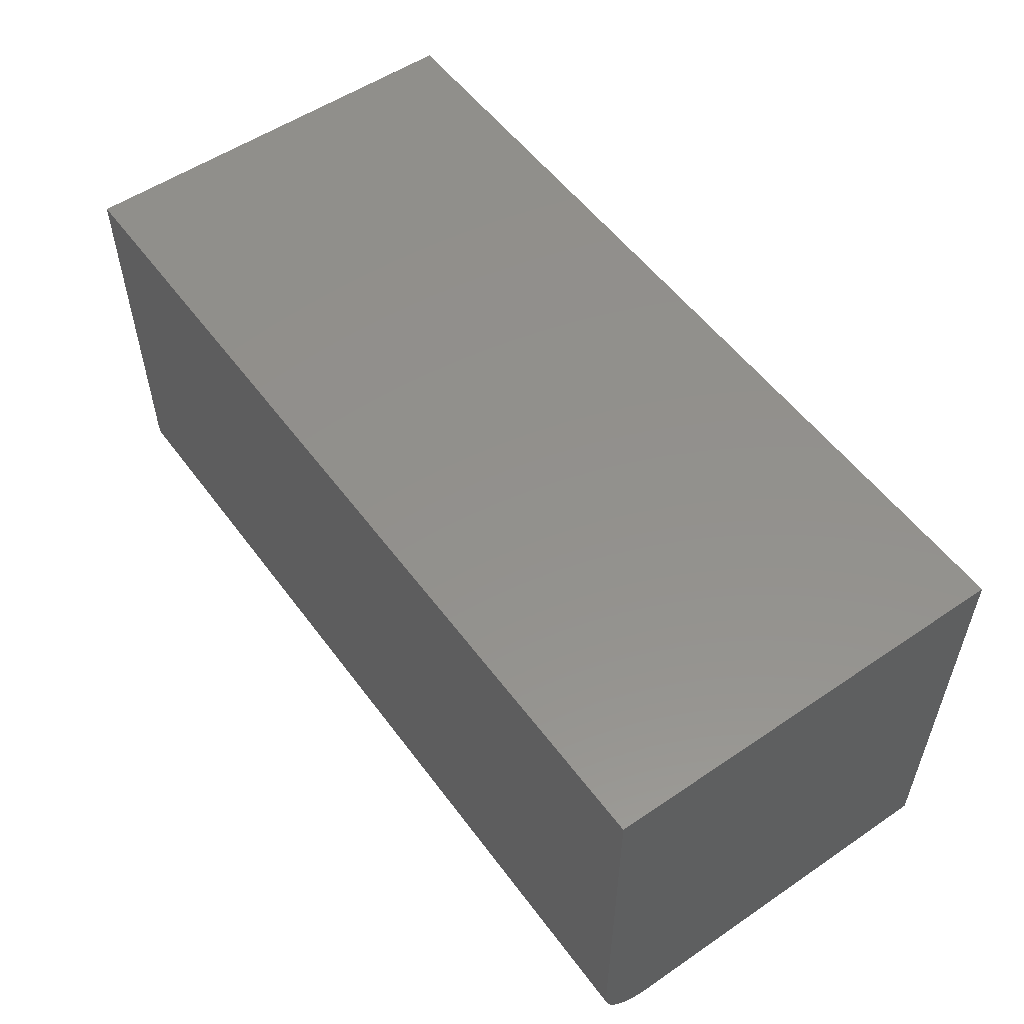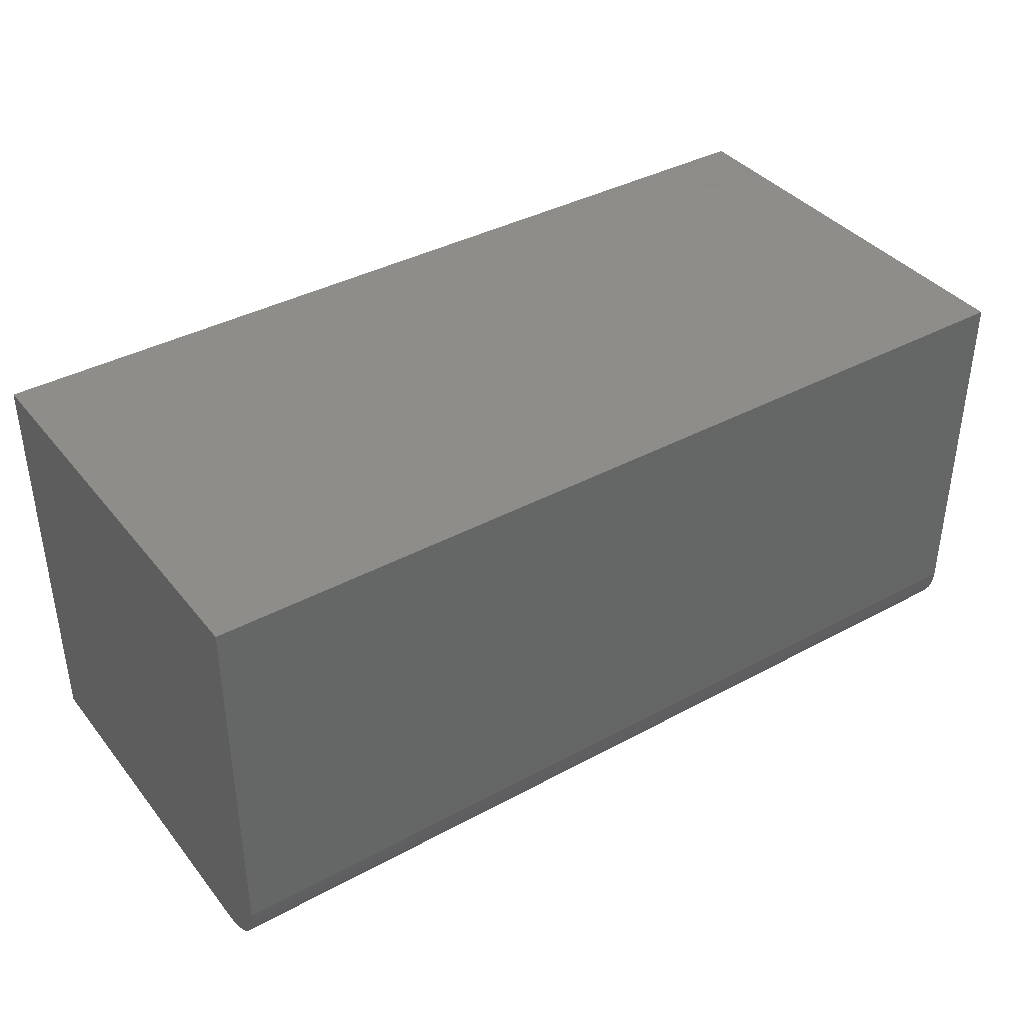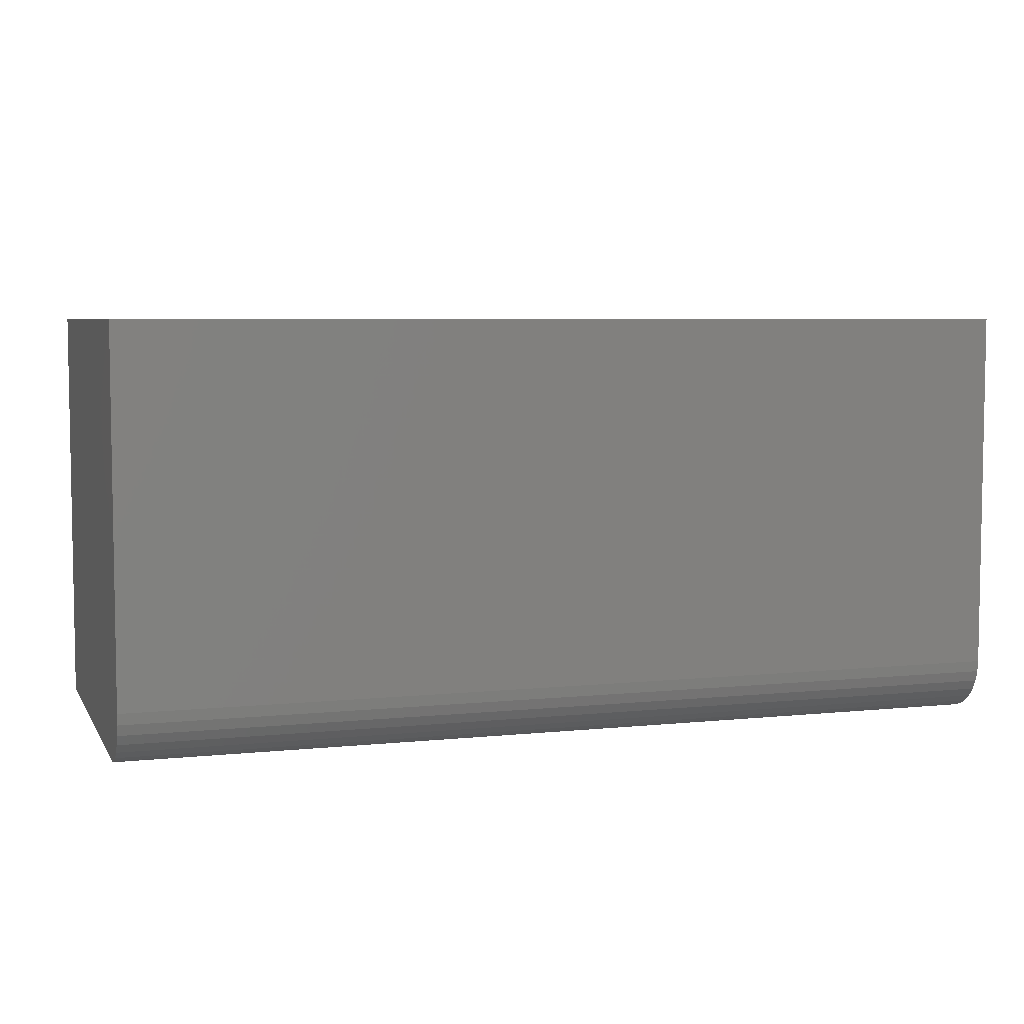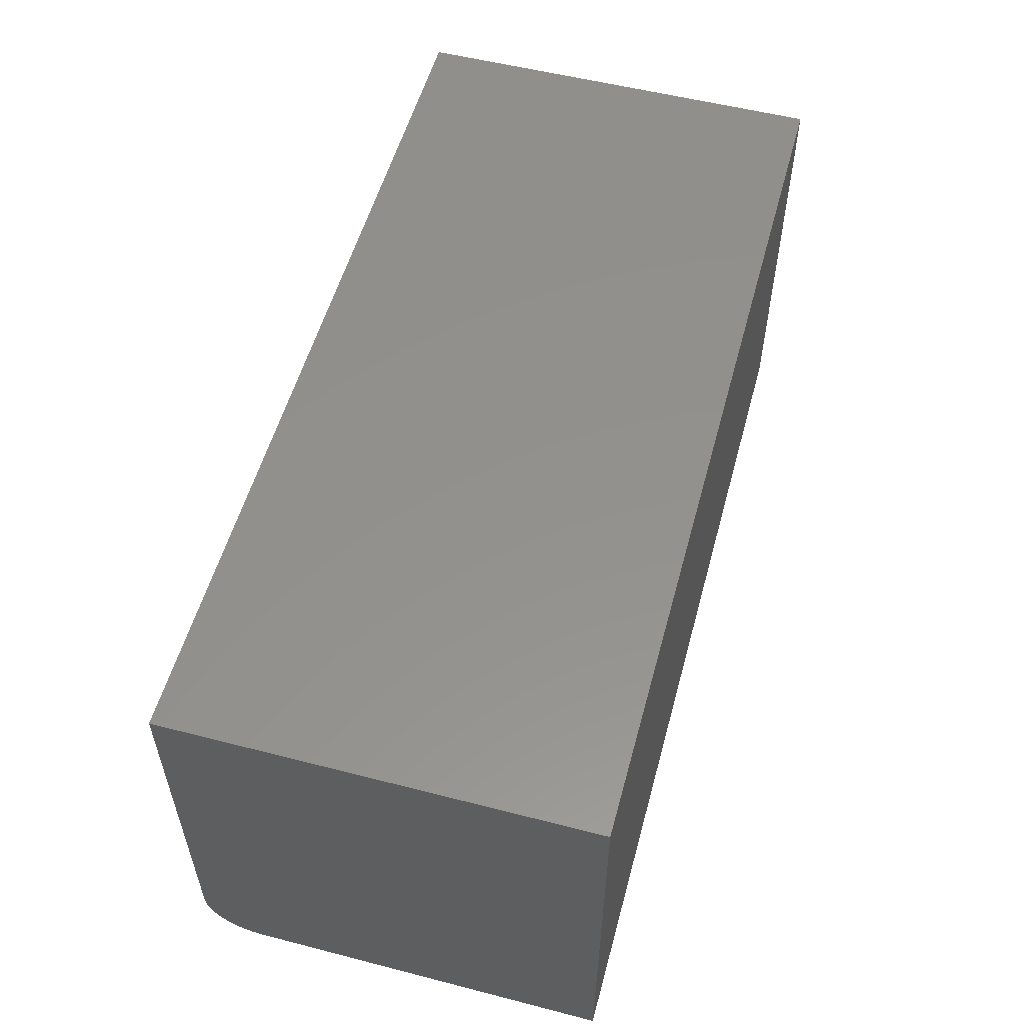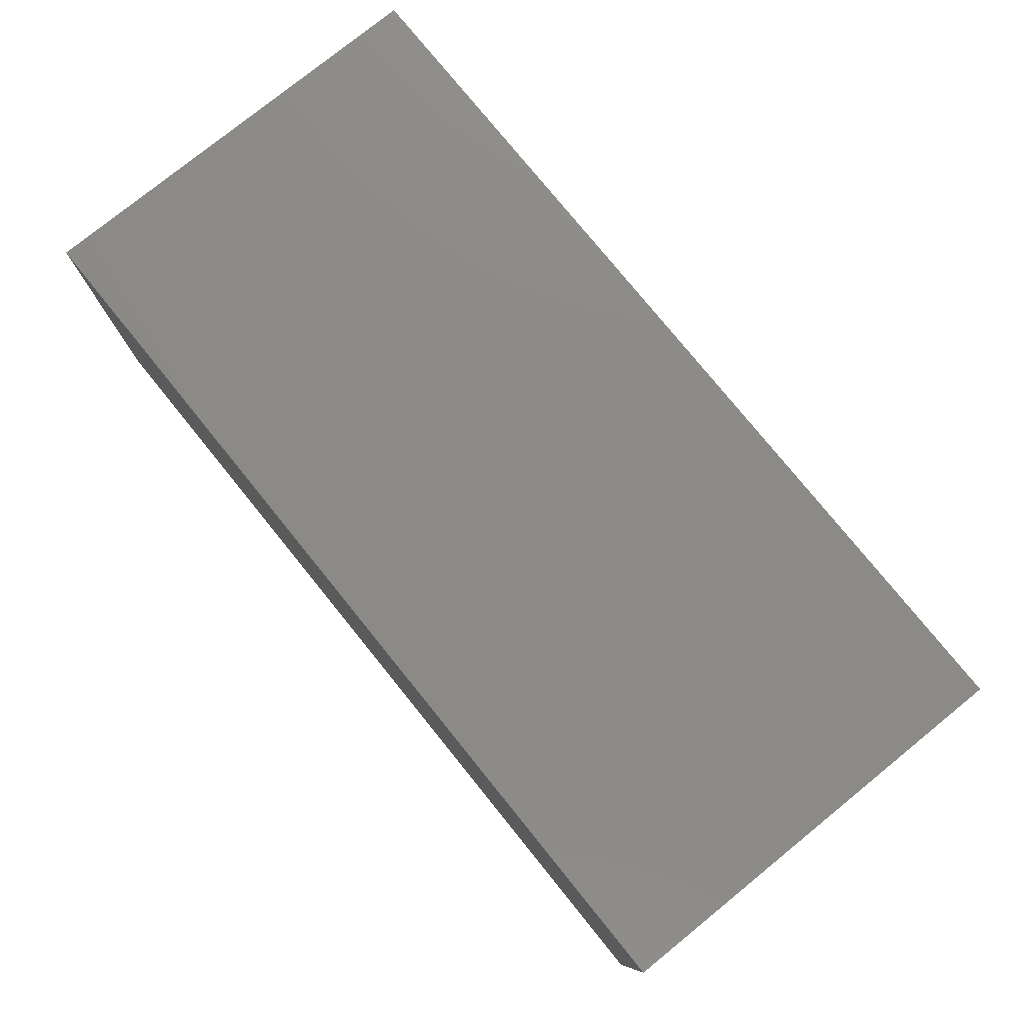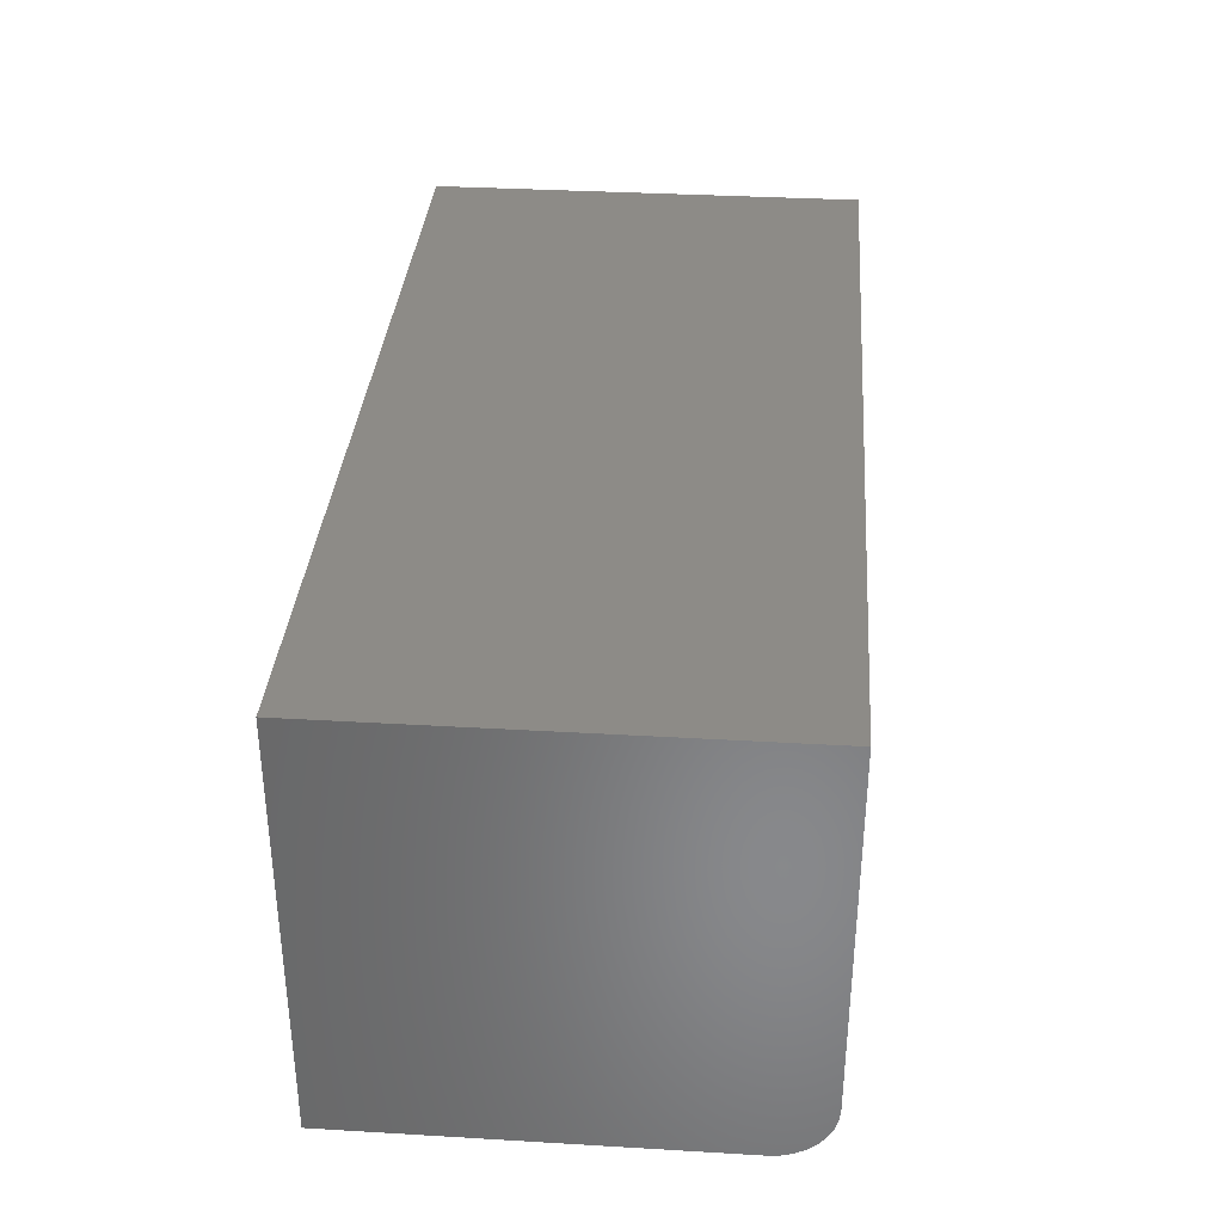
<metadata>
{"format":"stl","ext":"stl","renderer":"f3d","projection":"perspective","resolution":1024,"background":"white","views":[{"elev":54.2,"azim":-125.8,"up":"+Y"},{"elev":38.5,"azim":-34.3,"up":"+Z"},{"elev":5.7,"azim":-17.8,"up":"+Z"},{"elev":54.8,"azim":-74.8,"up":"+Y"},{"elev":77.9,"azim":-129.0,"up":"+Y"},{"elev":34.7,"azim":-85.5,"up":"+Z"}]}
</metadata>
<code>
# stl→obj: 24 verts, 44 faces
v 2.87e-18 -0.3594 0.04688
v 0.75 -0.3594 0.04688
v 2.127e-17 -0.3594 0.3474
v 0.75 -0.3594 0.3474
v 1.772e-18 -0.3558 0.02894
v 2.31e-18 -0.3585 0.03773
v 2.127e-17 0 0.3474
v 0 0 0
v 0 -0.3125 0
v 5.515e-20 -0.3216 0.0009007
v 2.185e-19 -0.3304 0.003568
v 4.837e-19 -0.3385 0.0079
v 8.407e-19 -0.3456 0.01373
v 1.276e-18 -0.3515 0.02083
v 0.75 -0.3585 0.03773
v 0.75 -0.3558 0.02894
v 0.75 -0.3515 0.02083
v 0.75 -0.3456 0.01373
v 0.75 -0.3385 0.0079
v 0.75 -0.3304 0.003568
v 0.75 -0.3216 0.0009007
v 0.75 -0.3125 -4.592e-17
v 0.75 0 -4.592e-17
v 0.75 0 0.3474
f 1 2 3
f 3 2 4
f 1 5 6
f 3 7 8
f 3 8 9
f 3 9 10
f 3 10 11
f 3 11 12
f 3 12 13
f 3 13 14
f 3 14 5
f 3 5 1
f 2 15 16
f 4 2 16
f 4 16 17
f 4 17 18
f 4 18 19
f 4 19 20
f 4 20 21
f 4 21 22
f 4 22 23
f 4 23 24
f 9 8 22
f 22 8 23
f 9 22 10
f 10 22 21
f 10 21 11
f 11 21 20
f 11 20 12
f 12 20 19
f 12 19 13
f 13 19 18
f 13 18 14
f 14 18 17
f 14 17 5
f 5 17 16
f 5 16 6
f 6 16 15
f 6 15 1
f 1 15 2
f 8 7 23
f 23 7 24
f 4 24 3
f 3 24 7

</code>
